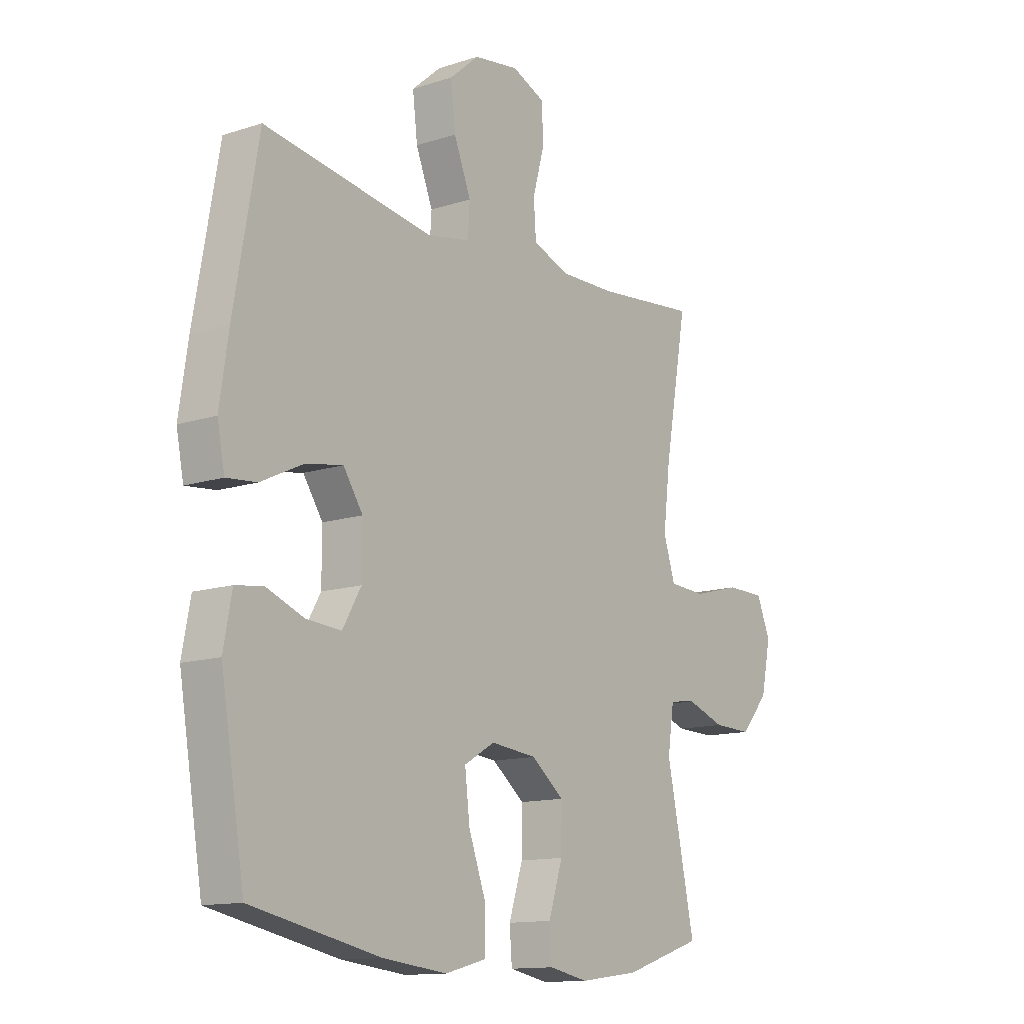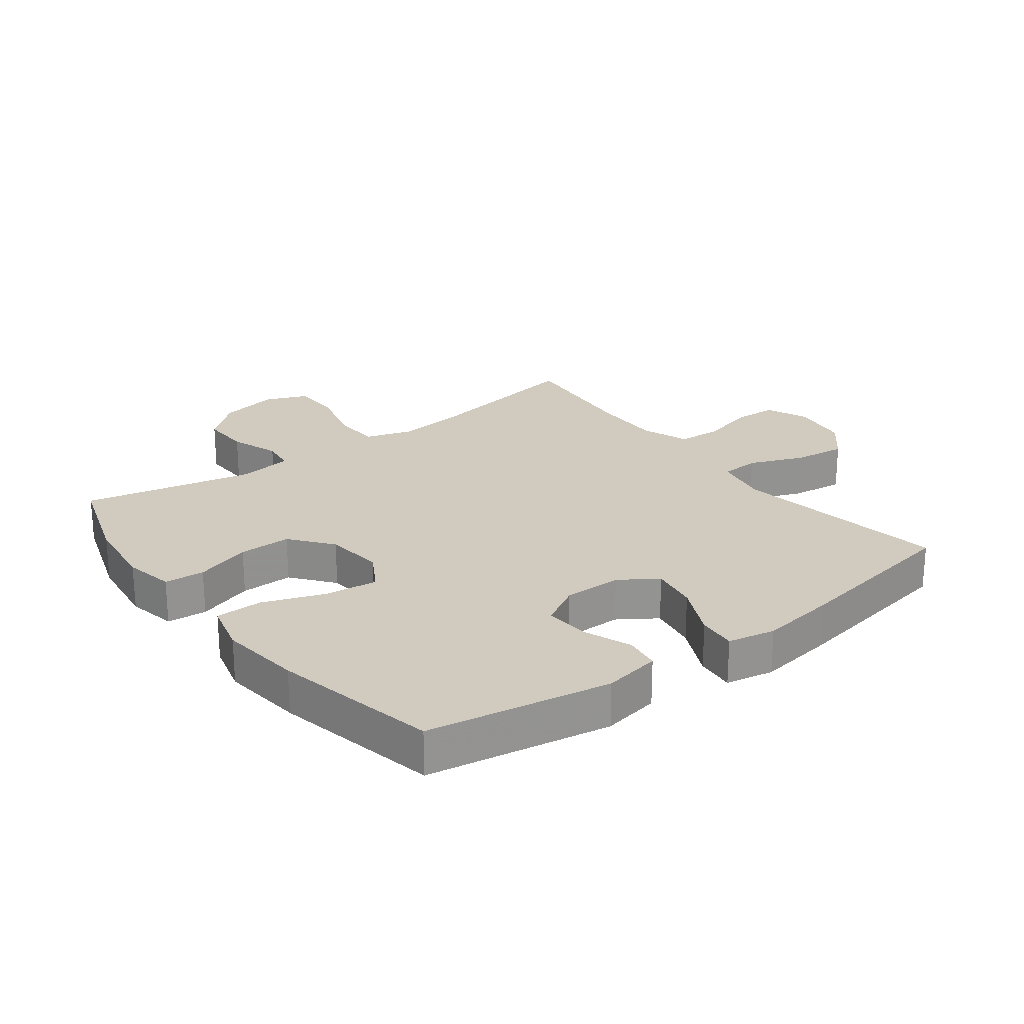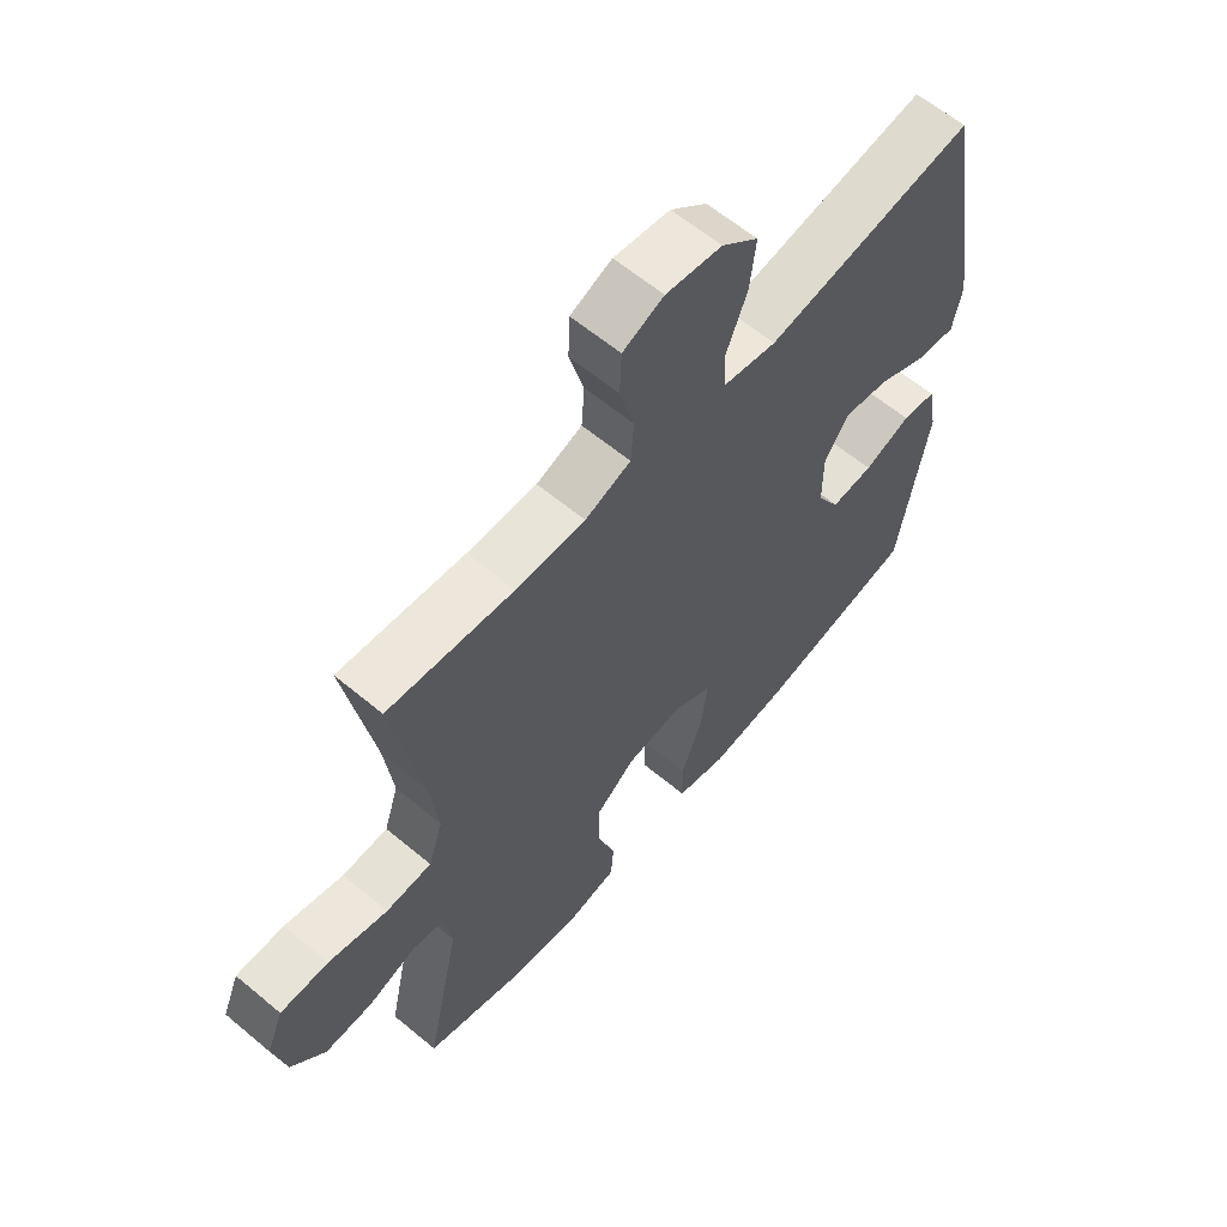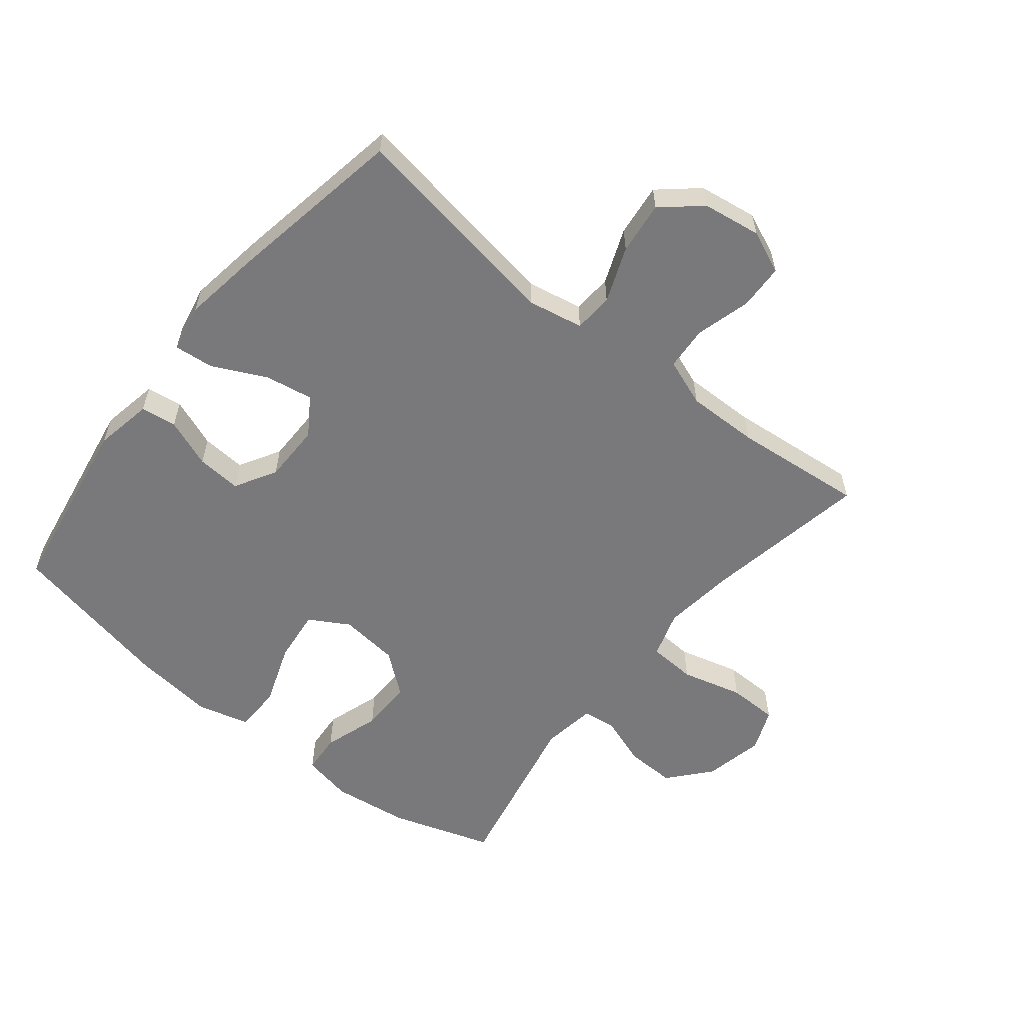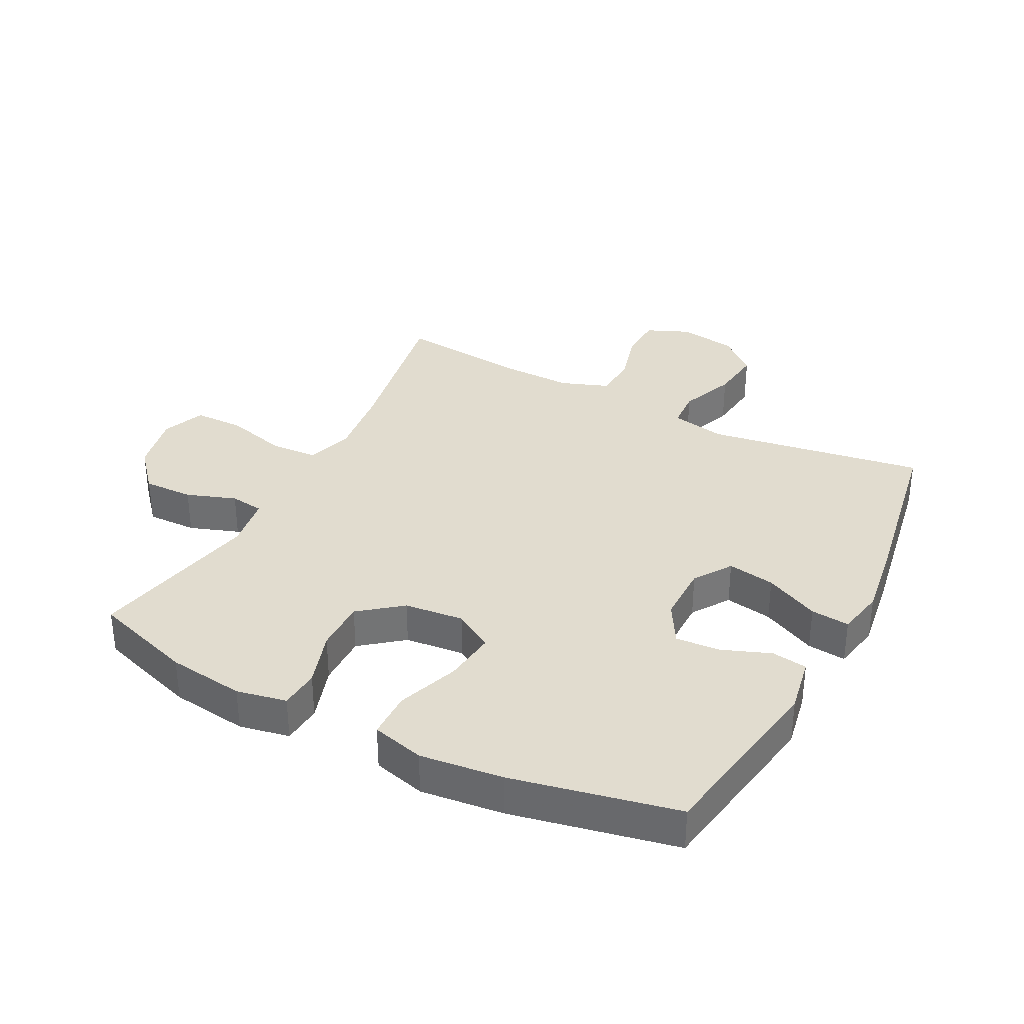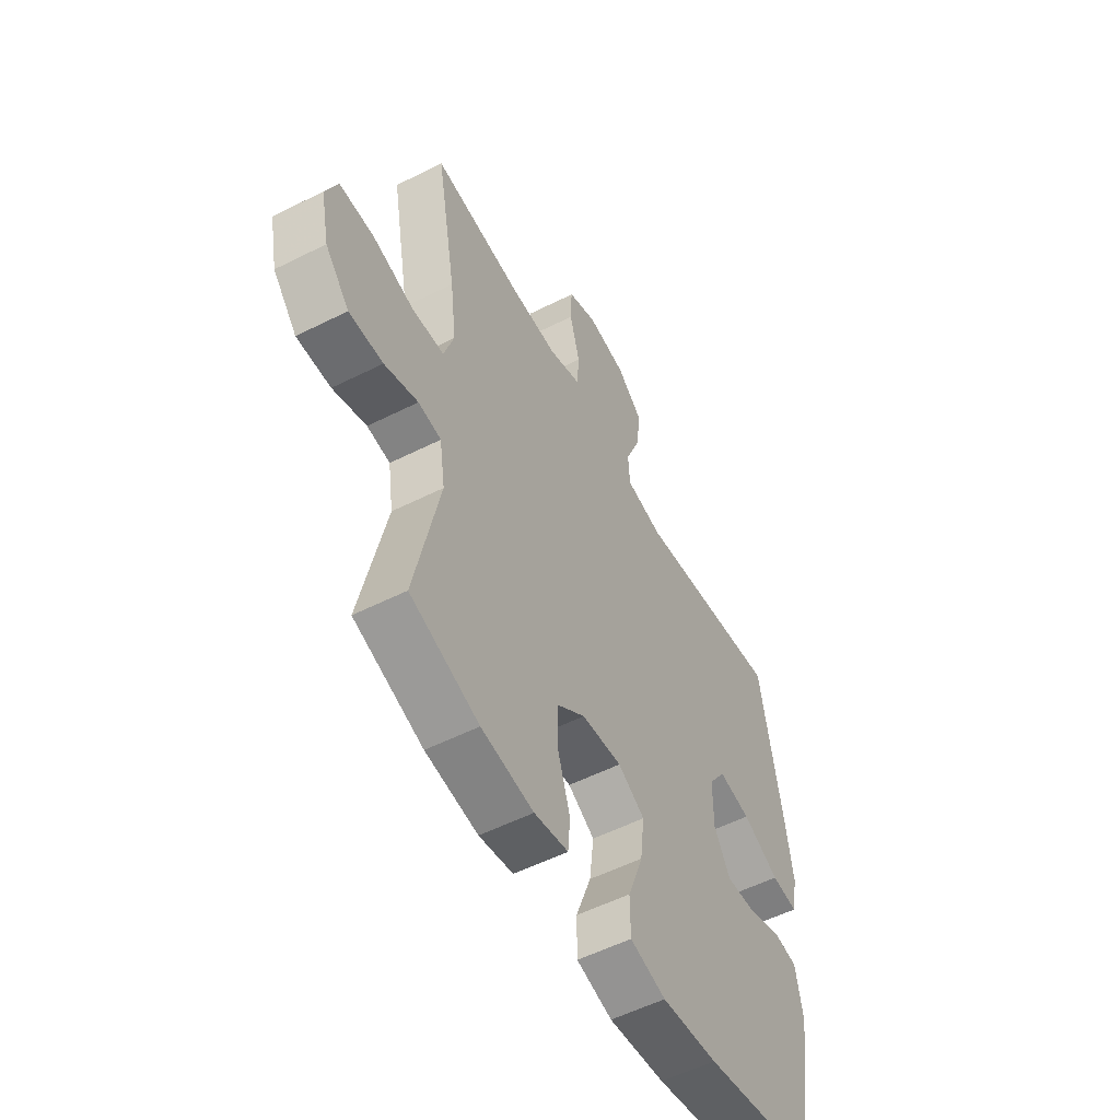
<metadata>
{"format":"obj","ext":"obj","renderer":"f3d","projection":"perspective","resolution":1024,"background":"white","views":[{"elev":-13.0,"azim":-53.3,"up":"+Z"},{"elev":23.6,"azim":-127.1,"up":"+Y"},{"elev":61.6,"azim":130.3,"up":"+Z"},{"elev":-57.9,"azim":-38.9,"up":"+Y"},{"elev":34.4,"azim":-152.6,"up":"+Y"},{"elev":-54.9,"azim":118.0,"up":"+Z"}]}
</metadata>
<code>
v -0.5 0.07 0.5
v -0.152 0.07 0.445
v -0.064 0.07 0.462
v -0.06 0.07 0.525
v -0.095 0.07 0.613
v -0.105 0.07 0.697
v -0.044 0.07 0.75
v 0.049 0.07 0.764
v 0.117 0.07 0.735
v 0.12 0.07 0.663
v 0.096 0.07 0.575
v 0.101 0.07 0.505
v 0.177 0.07 0.477
v 0.292 0.07 0.479
v 0.5 0.07 0.5
v 0.453 0.07 0.238
v 0.439 0.07 0.122
v 0.463 0.07 0.047
v 0.539 0.07 0.043
v 0.637 0.07 0.069
v 0.717 0.07 0.068
v 0.745 0.07 0
v 0.725 0.07 -0.096
v 0.668 0.07 -0.162
v 0.588 0.07 -0.16
v 0.509 0.07 -0.132
v 0.455 0.07 -0.139
v 0.442 0.07 -0.225
v 0.5 0.07 -0.5
v 0.338 0.07 -0.553
v 0.215 0.07 -0.569
v 0.135 0.07 -0.553
v 0.13 0.07 -0.489
v 0.159 0.07 -0.399
v 0.16 0.07 -0.315
v 0.093 0.07 -0.262
v -0.002 0.07 -0.252
v -0.065 0.07 -0.289
v -0.055 0.07 -0.374
v -0.019 0.07 -0.473
v -0.02 0.07 -0.548
v -0.104 0.07 -0.57
v -0.236 0.07 -0.555
v -0.5 0.07 -0.5
v -0.549 0.07 -0.207
v -0.532 0.07 -0.115
v -0.475 0.07 -0.107
v -0.397 0.07 -0.137
v -0.326 0.07 -0.142
v -0.288 0.07 -0.076
v -0.288 0.07 0.018
v -0.328 0.07 0.078
v -0.404 0.07 0.065
v -0.491 0.07 0.023
v -0.553 0.07 0.017
v -0.568 0.07 0.093
v -0.55 0.07 0.215
v -0.5 0 0.5
v -0.152 0 0.445
v -0.064 0 0.462
v -0.06 0 0.525
v -0.095 0 0.613
v -0.105 0 0.697
v -0.044 0 0.75
v 0.049 0 0.764
v 0.117 0 0.735
v 0.12 0 0.663
v 0.096 0 0.575
v 0.101 0 0.505
v 0.177 0 0.477
v 0.292 0 0.479
v 0.5 0 0.5
v 0.453 0 0.238
v 0.439 0 0.122
v 0.463 0 0.047
v 0.539 0 0.043
v 0.637 0 0.069
v 0.717 0 0.068
v 0.745 0 0
v 0.725 0 -0.096
v 0.668 0 -0.162
v 0.588 0 -0.16
v 0.509 0 -0.132
v 0.455 0 -0.139
v 0.442 0 -0.225
v 0.5 0 -0.5
v 0.338 0 -0.553
v 0.215 0 -0.569
v 0.135 0 -0.553
v 0.13 0 -0.489
v 0.159 0 -0.399
v 0.16 0 -0.315
v 0.093 0 -0.262
v -0.002 0 -0.252
v -0.065 0 -0.289
v -0.055 0 -0.374
v -0.019 0 -0.473
v -0.02 0 -0.548
v -0.104 0 -0.57
v -0.236 0 -0.555
v -0.5 0 -0.5
v -0.549 0 -0.207
v -0.532 0 -0.115
v -0.475 0 -0.107
v -0.397 0 -0.137
v -0.326 0 -0.142
v -0.288 0 -0.076
v -0.288 0 0.018
v -0.328 0 0.078
v -0.404 0 0.065
v -0.491 0 0.023
v -0.553 0 0.017
v -0.568 0 0.093
v -0.55 0 0.215
f 56 57 1 2
f 53 54 55 56
f 52 53 56 2
f 51 52 2 3
f 50 51 3
f 45 46 47 48
f 45 48 49
f 44 45 49
f 43 44 49 50
f 39 40 41 42
f 38 39 42 43
f 31 32 33 34
f 31 34 35
f 28 29 30 31
f 27 28 31 35
f 23 24 25 26
f 23 26 27
f 22 23 27
f 19 20 21 22
f 18 19 22 27
f 17 18 27 35
f 14 15 16
f 13 14 16 17
f 12 13 17 35
f 8 9 10 11
f 8 11 12
f 4 5 6 7
f 3 4 7 8
f 38 43 50 3
f 8 12 35 36
f 8 36 37
f 3 8 37 38
f 59 58 114 113
f 113 112 111 110
f 59 113 110 109
f 60 59 109 108
f 60 108 107
f 105 104 103 102
f 106 105 102
f 106 102 101
f 107 106 101 100
f 99 98 97 96
f 100 99 96 95
f 91 90 89 88
f 92 91 88
f 88 87 86 85
f 92 88 85 84
f 83 82 81 80
f 84 83 80
f 84 80 79
f 79 78 77 76
f 84 79 76 75
f 92 84 75 74
f 73 72 71
f 74 73 71 70
f 92 74 70 69
f 68 67 66 65
f 69 68 65
f 64 63 62 61
f 65 64 61 60
f 60 107 100 95
f 93 92 69 65
f 94 93 65
f 95 94 65 60
f 1 58 59 2
f 2 59 60 3
f 3 60 61 4
f 4 61 62 5
f 5 62 63 6
f 6 63 64 7
f 7 64 65 8
f 8 65 66 9
f 9 66 67 10
f 10 67 68 11
f 11 68 69 12
f 12 69 70 13
f 13 70 71 14
f 14 71 72 15
f 15 72 73 16
f 16 73 74 17
f 17 74 75 18
f 18 75 76 19
f 19 76 77 20
f 20 77 78 21
f 21 78 79 22
f 22 79 80 23
f 23 80 81 24
f 24 81 82 25
f 25 82 83 26
f 26 83 84 27
f 27 84 85 28
f 28 85 86 29
f 29 86 87 30
f 30 87 88 31
f 31 88 89 32
f 32 89 90 33
f 33 90 91 34
f 34 91 92 35
f 35 92 93 36
f 36 93 94 37
f 37 94 95 38
f 38 95 96 39
f 39 96 97 40
f 40 97 98 41
f 41 98 99 42
f 42 99 100 43
f 43 100 101 44
f 44 101 102 45
f 45 102 103 46
f 46 103 104 47
f 47 104 105 48
f 48 105 106 49
f 49 106 107 50
f 50 107 108 51
f 51 108 109 52
f 52 109 110 53
f 53 110 111 54
f 54 111 112 55
f 55 112 113 56
f 56 113 114 57
f 57 114 58 1

</code>
